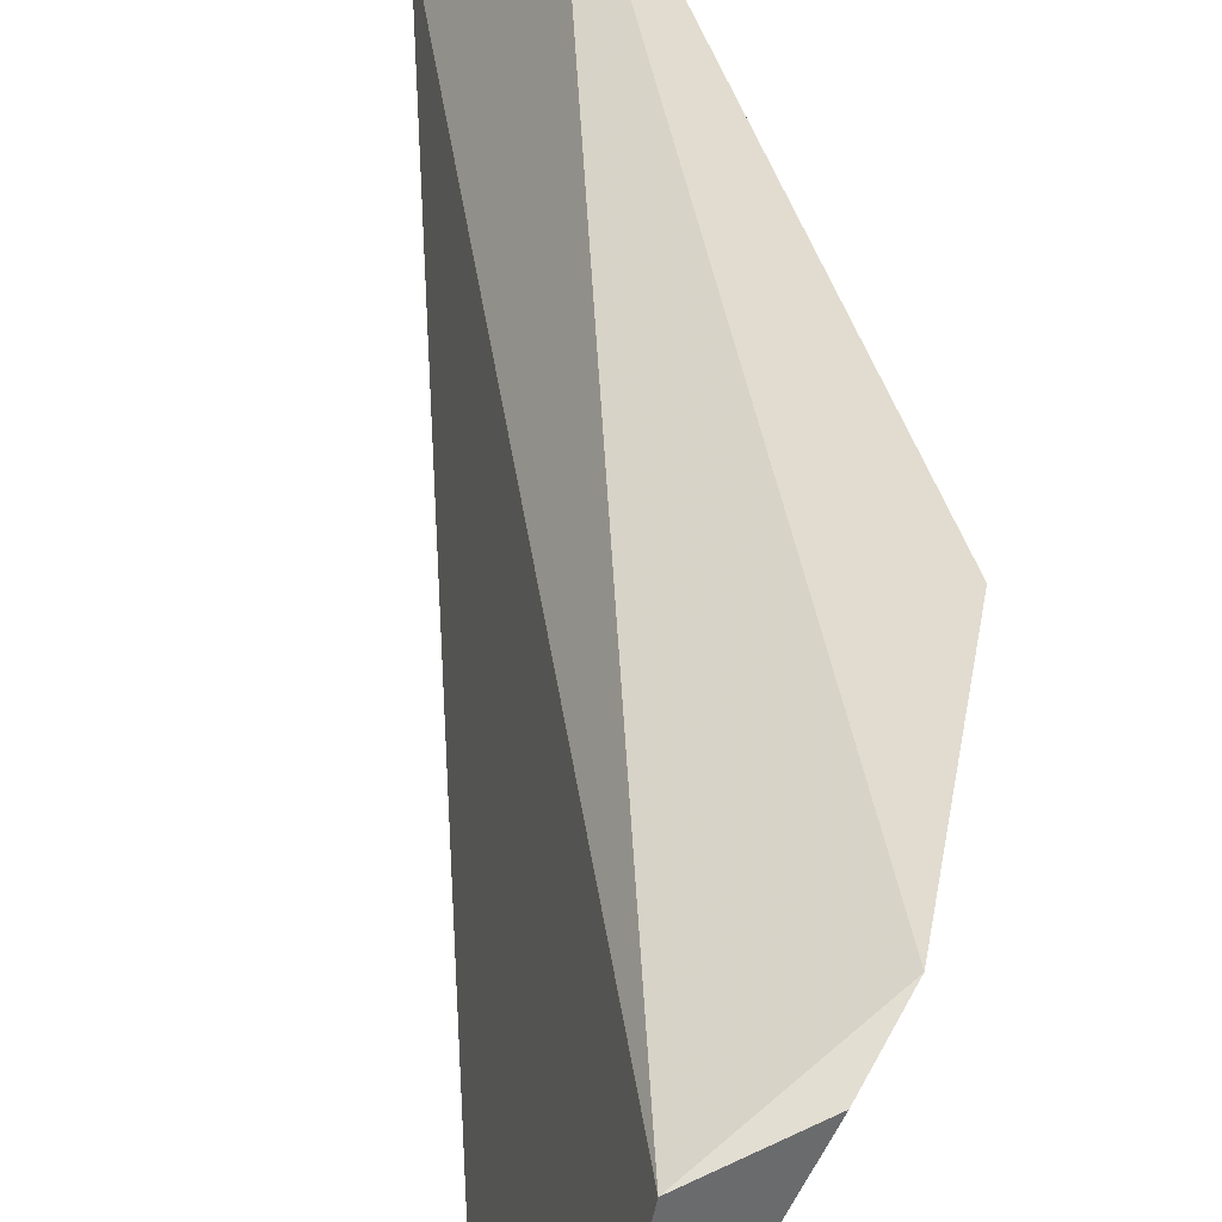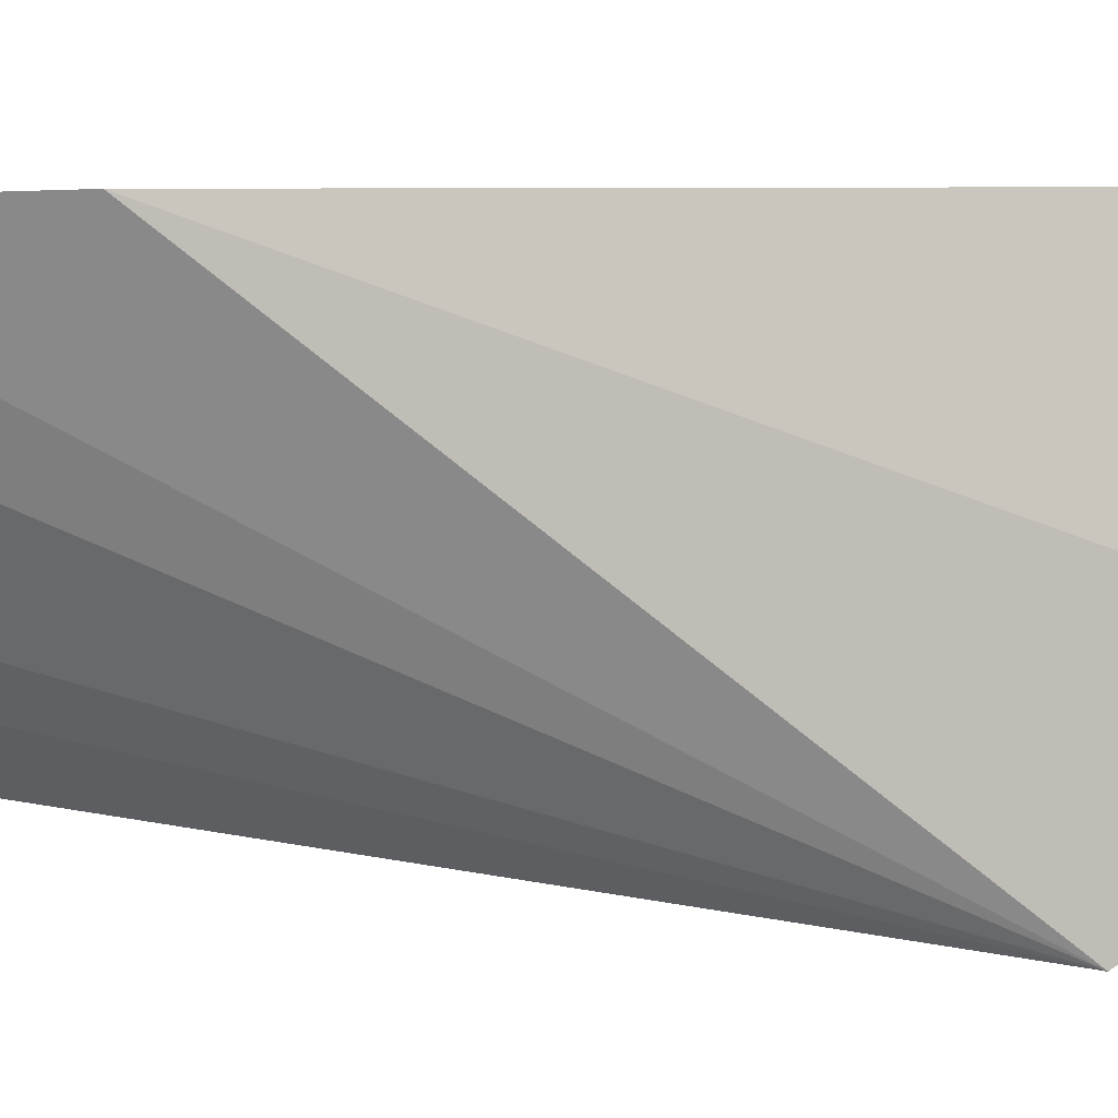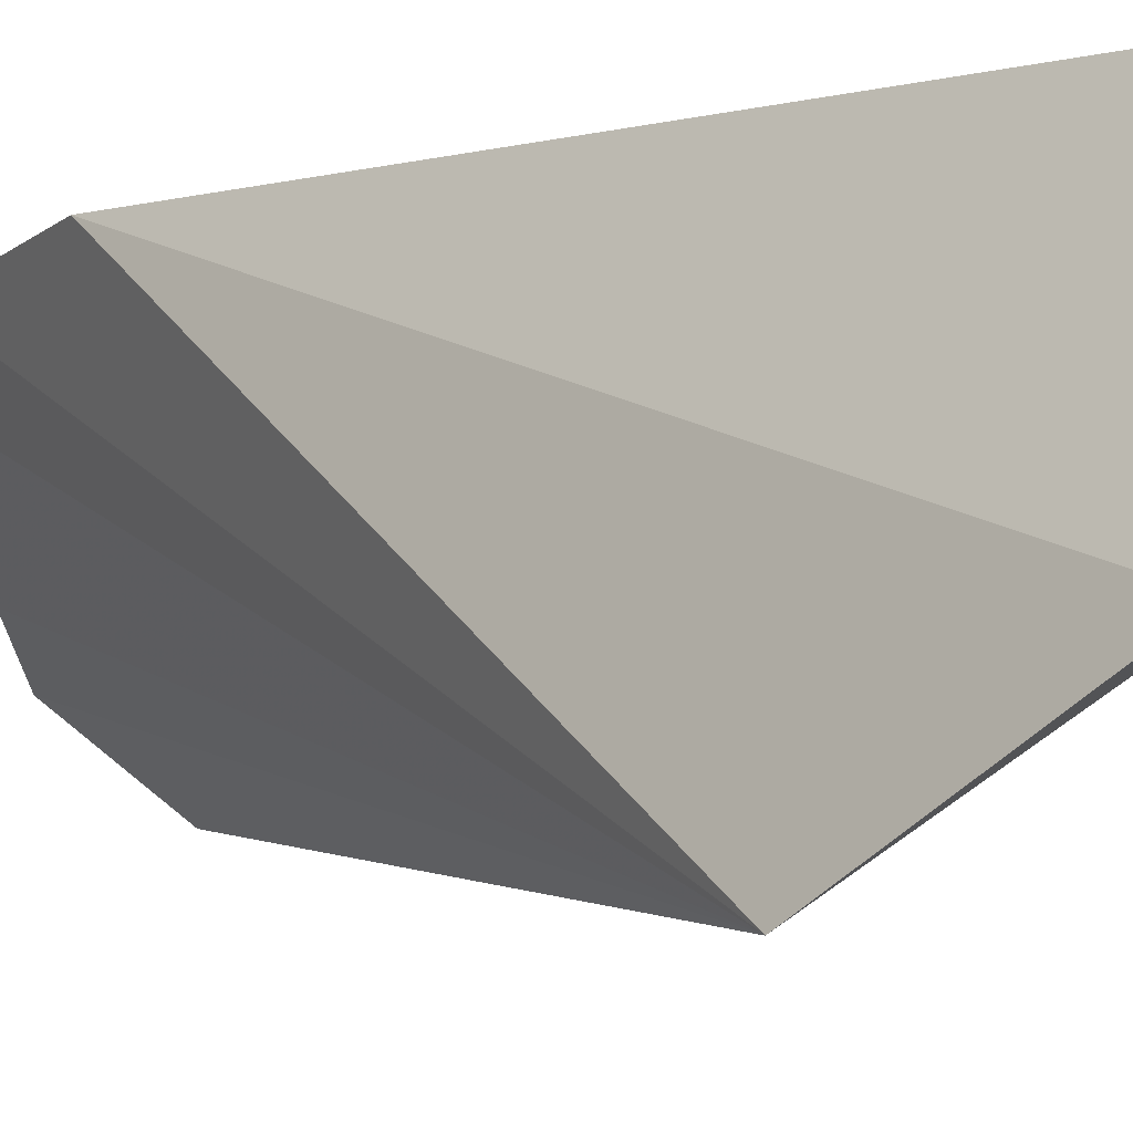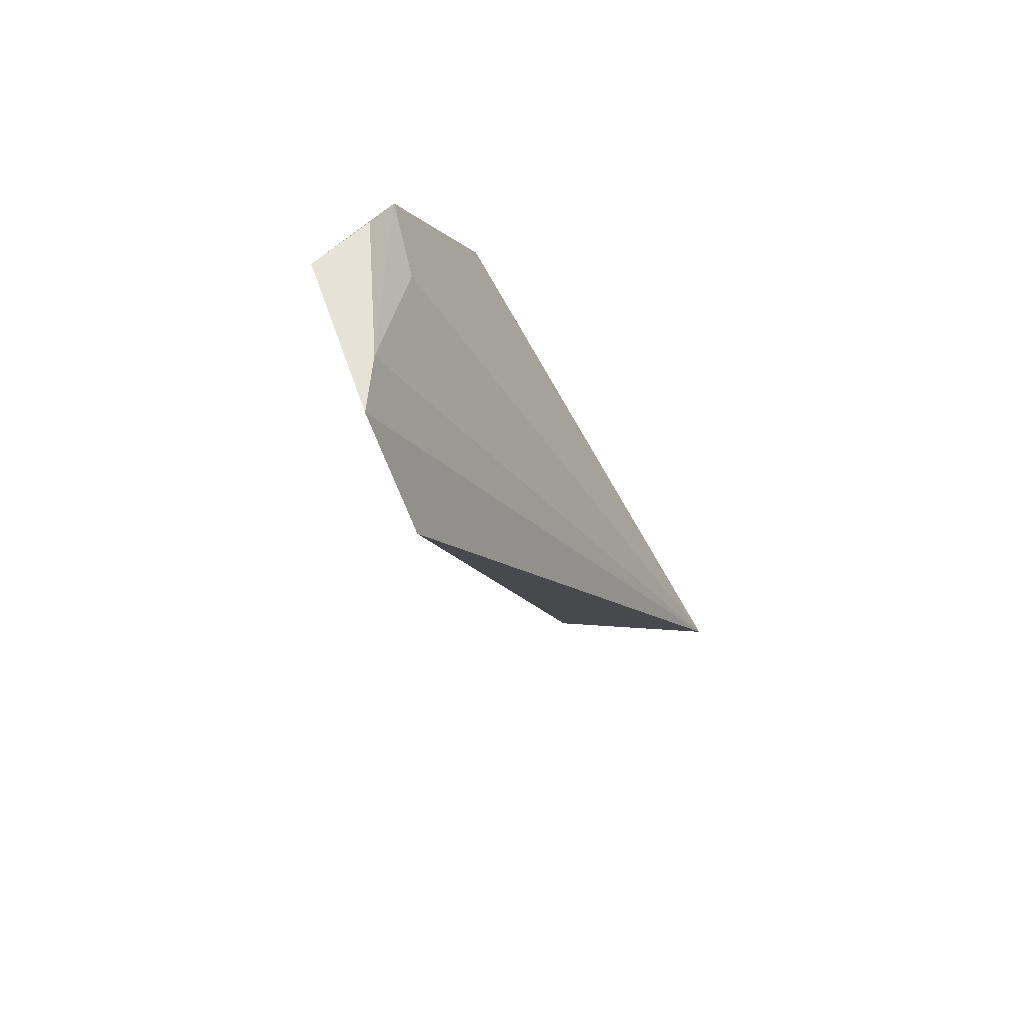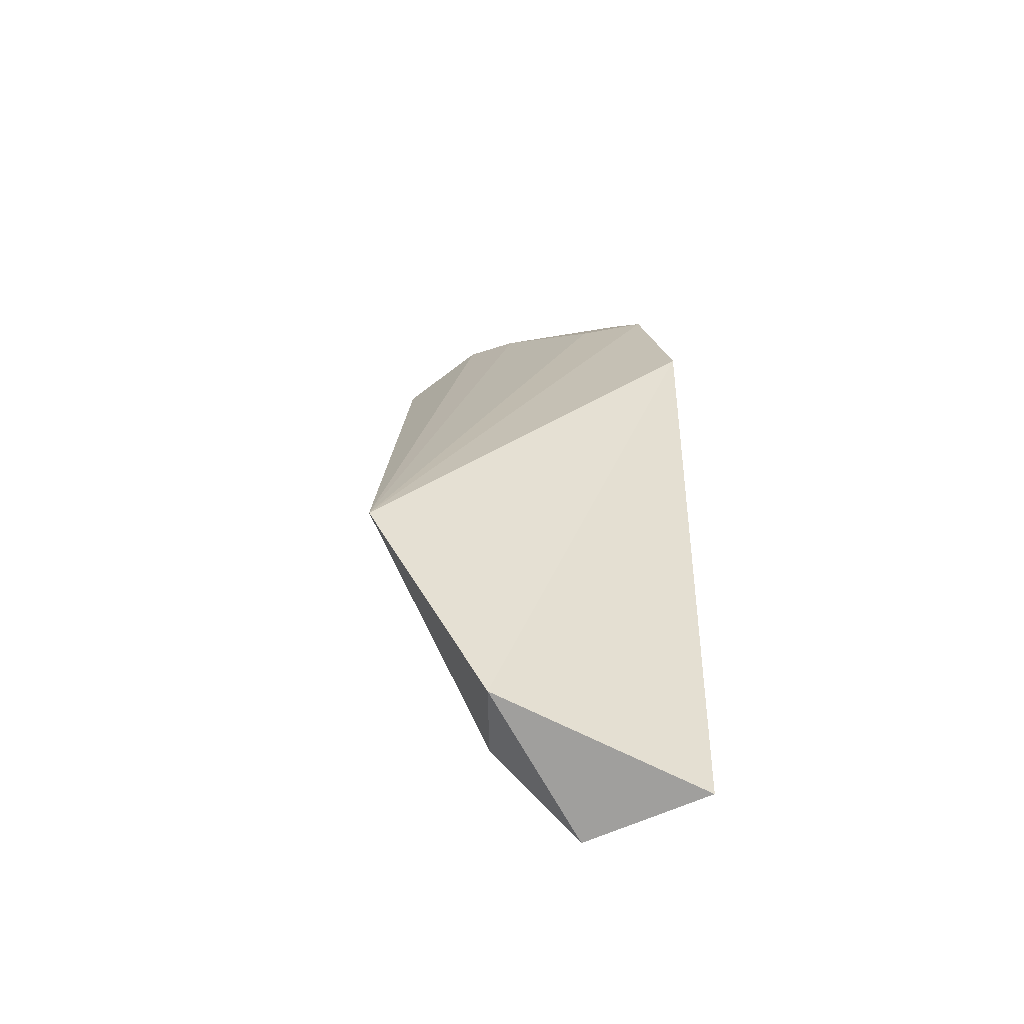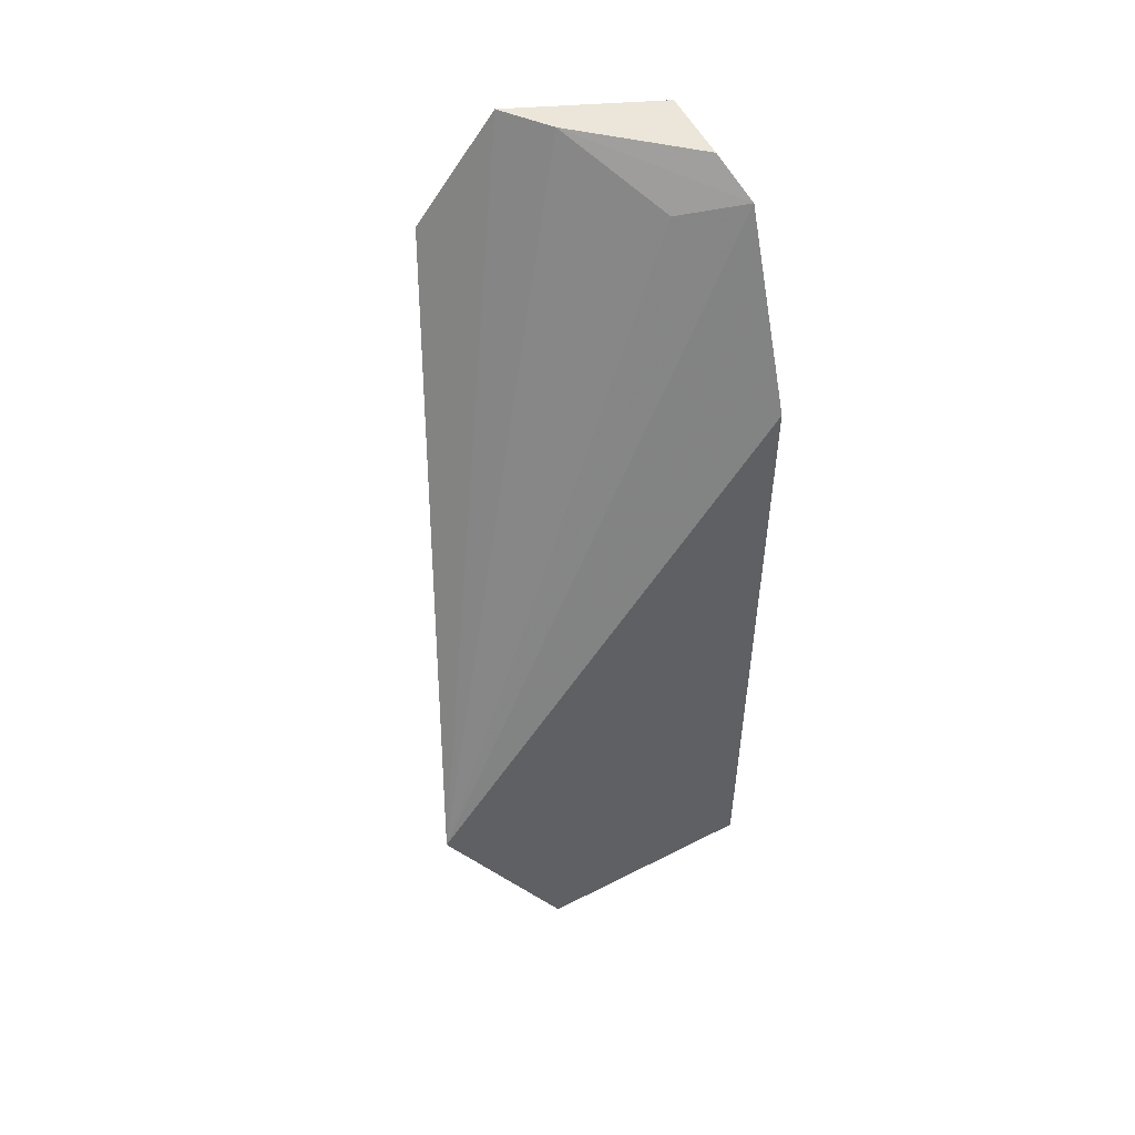
<metadata>
{"format":"obj","ext":"obj","renderer":"f3d","projection":"perspective","resolution":1024,"background":"white","views":[{"elev":38.7,"azim":-16.8,"up":"+Y"},{"elev":8.8,"azim":65.3,"up":"+Y"},{"elev":-8.1,"azim":125.5,"up":"+Y"},{"elev":68.2,"azim":-32.0,"up":"+Z"},{"elev":-46.5,"azim":75.3,"up":"+Z"},{"elev":53.1,"azim":71.5,"up":"+Z"}]}
</metadata>
<code>
v 0.01947 -0.01348 0.113
v 0.02678 -0.02523 0.08977
v 0.02389 -0.01247 0.1054
v 0.02279 -0.01688 0.08058
v 0.01589 -0.02207 0.1093
v 0.02508 -0.01305 0.08159
v 0.02076 -0.01268 0.1118
v 0.01714 -0.01778 0.1132
v 0.02344 -0.02014 0.08321
v 0.02698 -0.02109 0.0826
v 0.01709 -0.01397 0.1132
v 0.01592 -0.01933 0.1134
v 0.01999 -0.01505 0.1113
f 7 2 3
f 7 3 6
f 8 7 1
f 9 5 4
f 9 2 5
f 10 6 3
f 10 3 2
f 10 4 6
f 10 9 4
f 10 2 9
f 11 6 4
f 11 7 6
f 11 1 7
f 11 8 1
f 11 4 5
f 12 5 2
f 12 2 8
f 12 11 5
f 12 8 11
f 13 8 2
f 13 2 7
f 13 7 8

</code>
